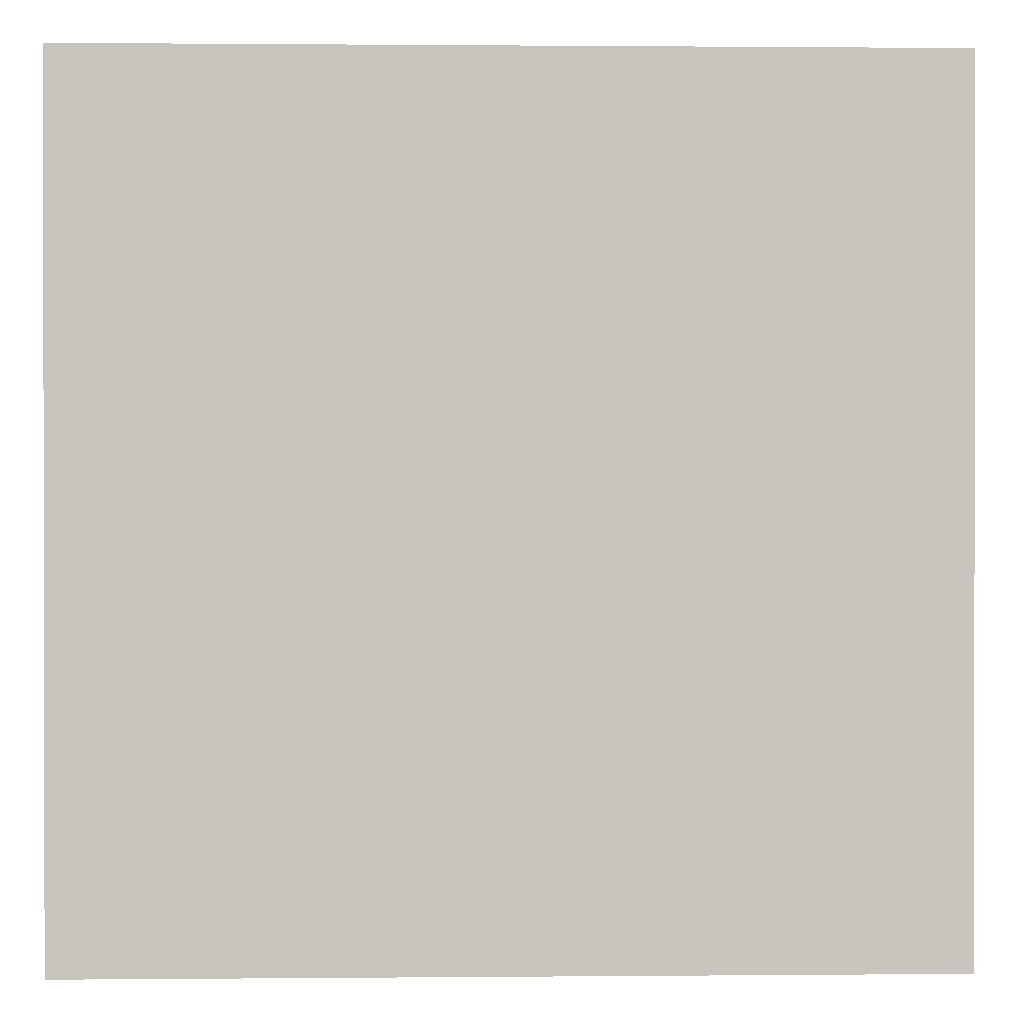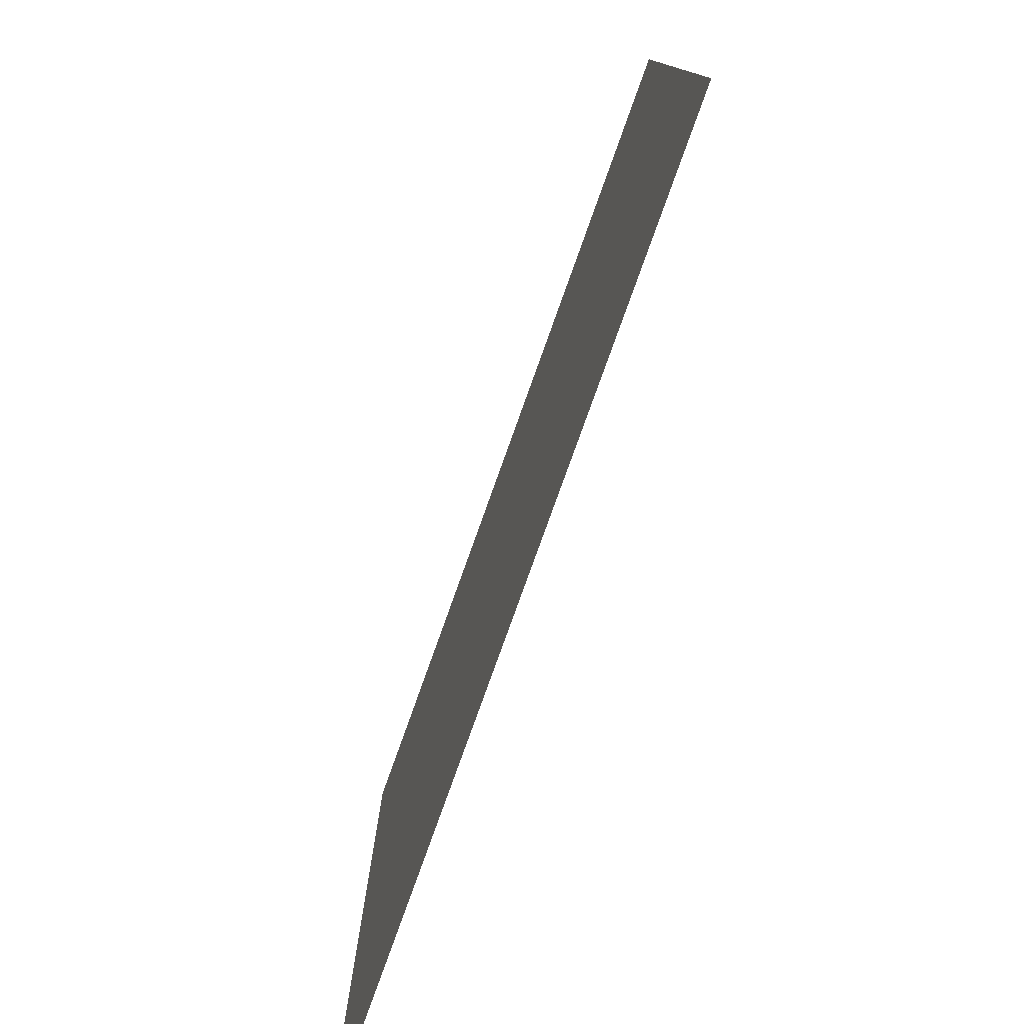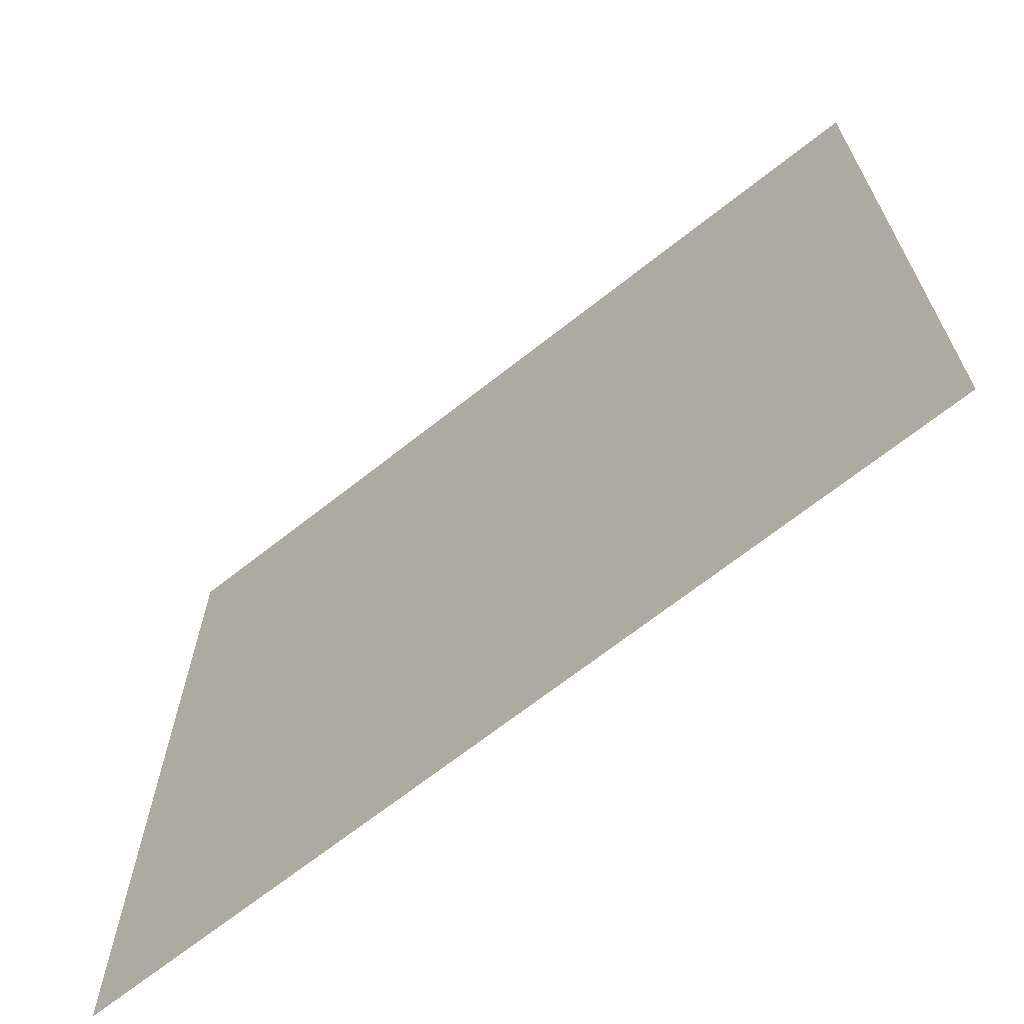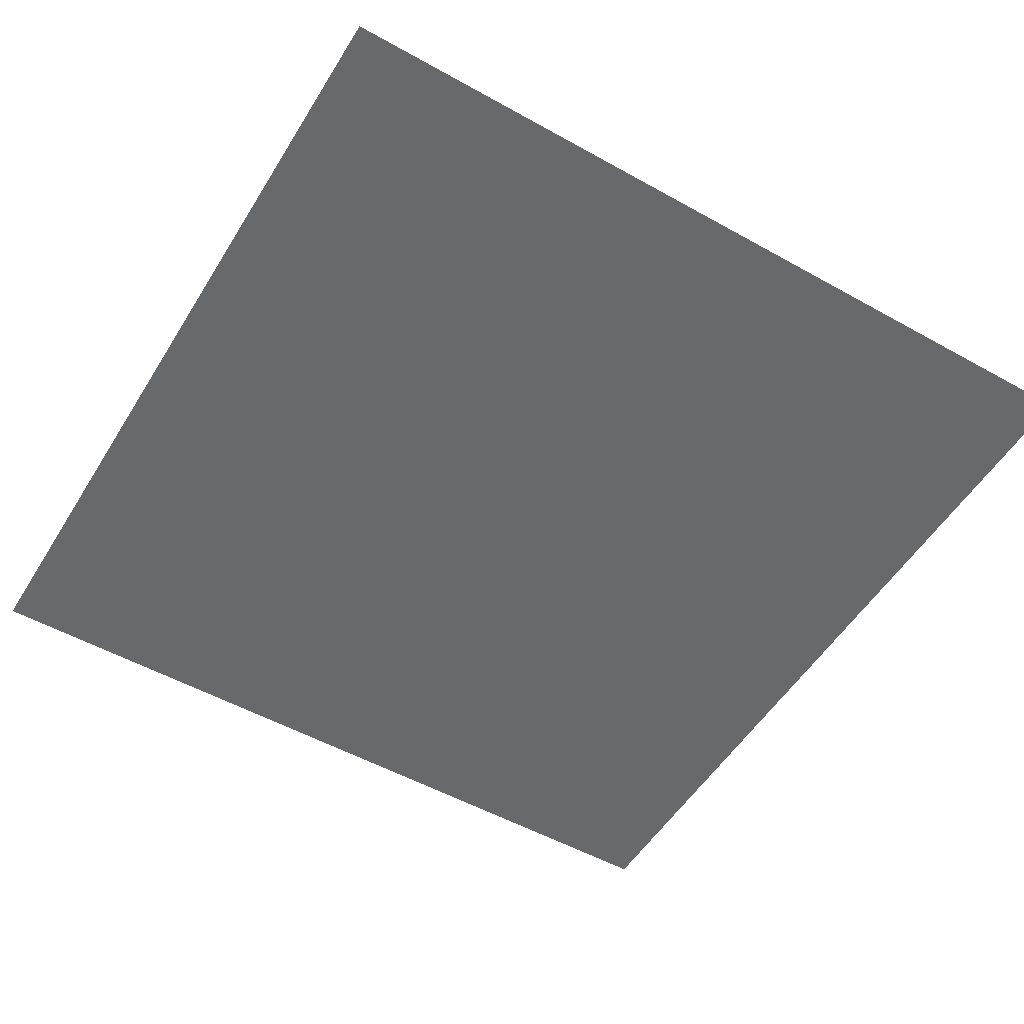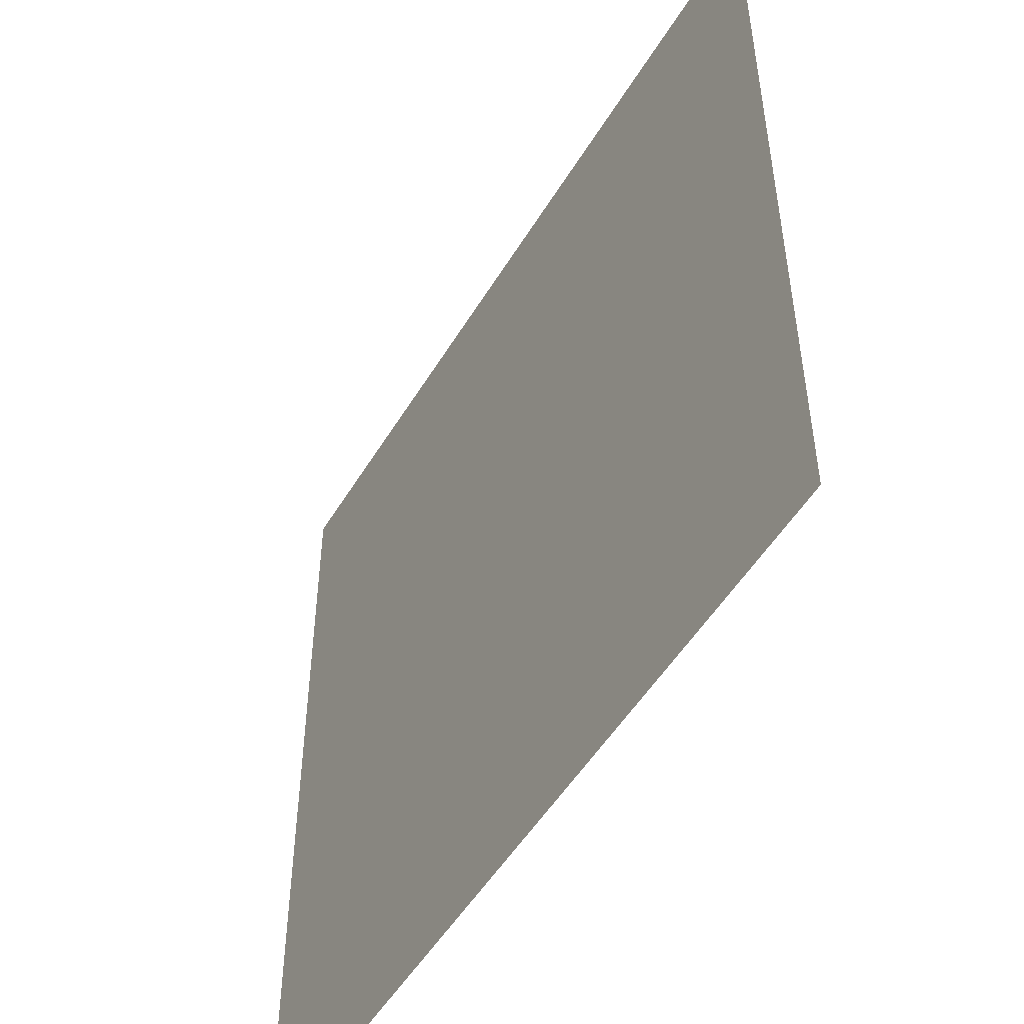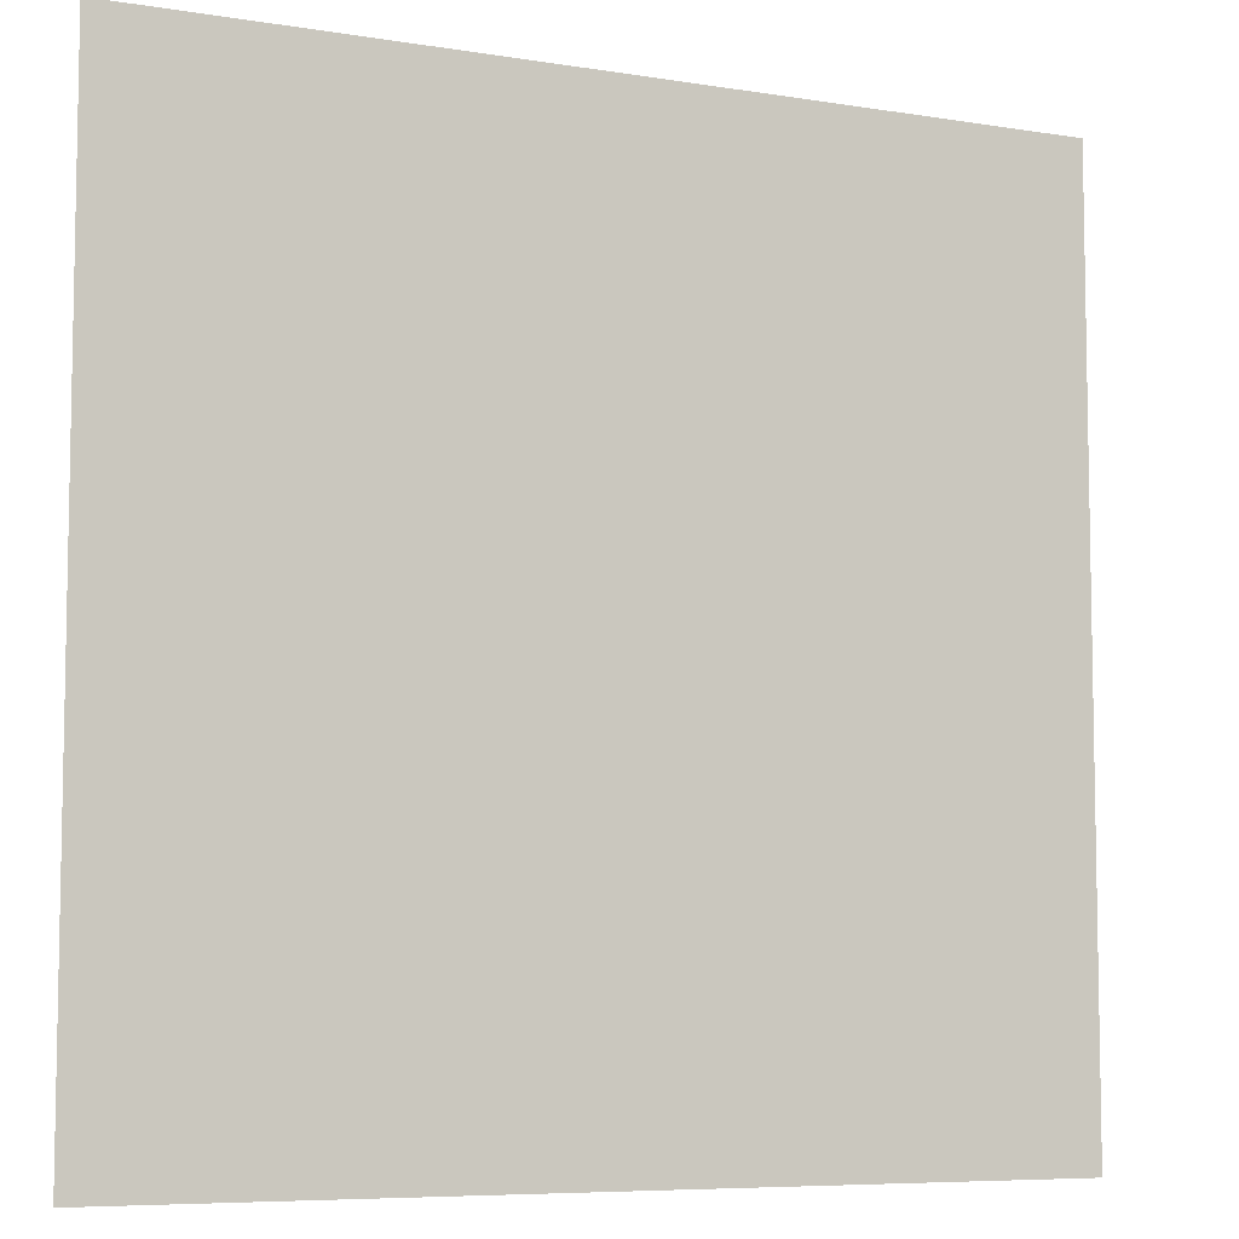
<metadata>
{"format":"obj","ext":"obj","renderer":"f3d","projection":"perspective","resolution":1024,"background":"white","views":[{"elev":0.6,"azim":-1.9,"up":"+Y"},{"elev":-79.0,"azim":-109.7,"up":"+Y"},{"elev":-68.4,"azim":38.3,"up":"+Y"},{"elev":-52.6,"azim":-121.0,"up":"+Z"},{"elev":-51.1,"azim":-120.2,"up":"+Y"},{"elev":-7.1,"azim":-25.3,"up":"+Y"}]}
</metadata>
<code>
o Plane
v -1 -1 -0
v 1 -1 -0
v -1 1 0
v 1 1 0
f 2 3 1
f 2 4 3

</code>
